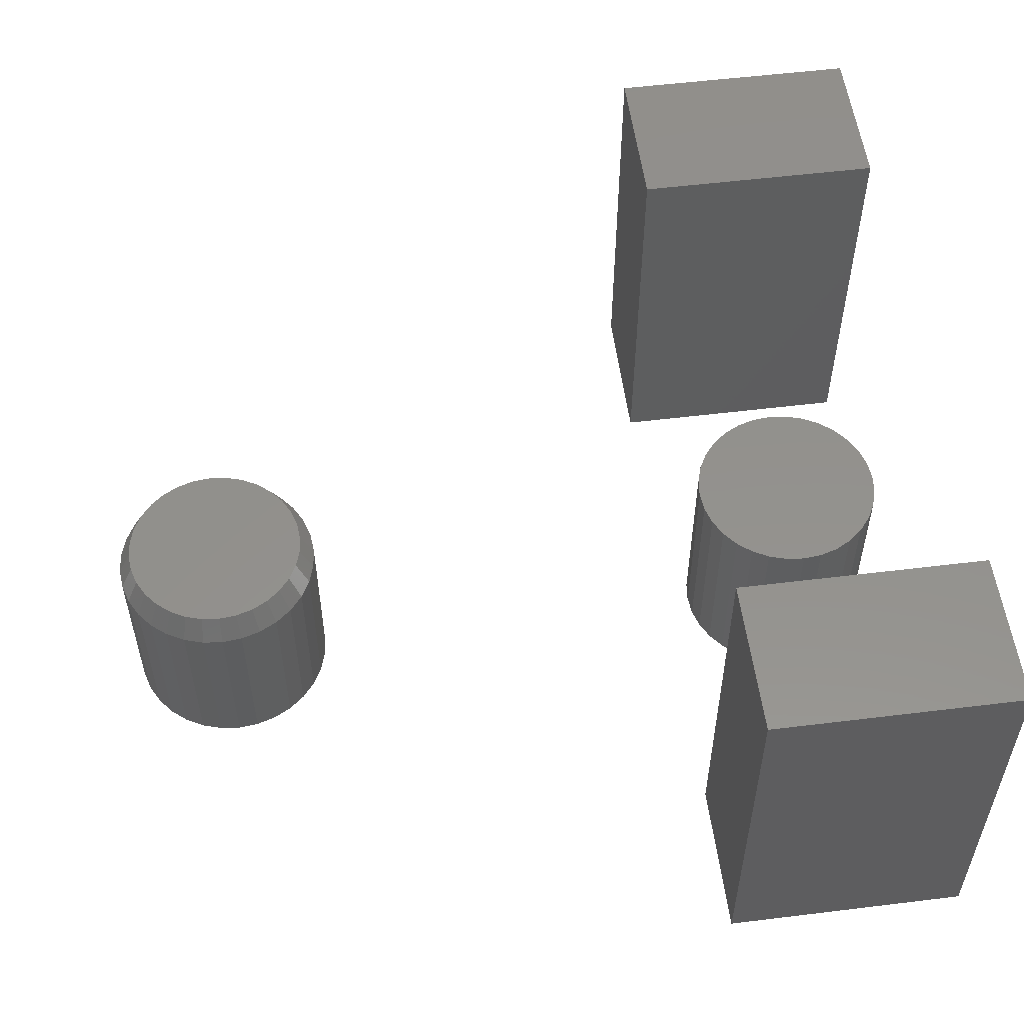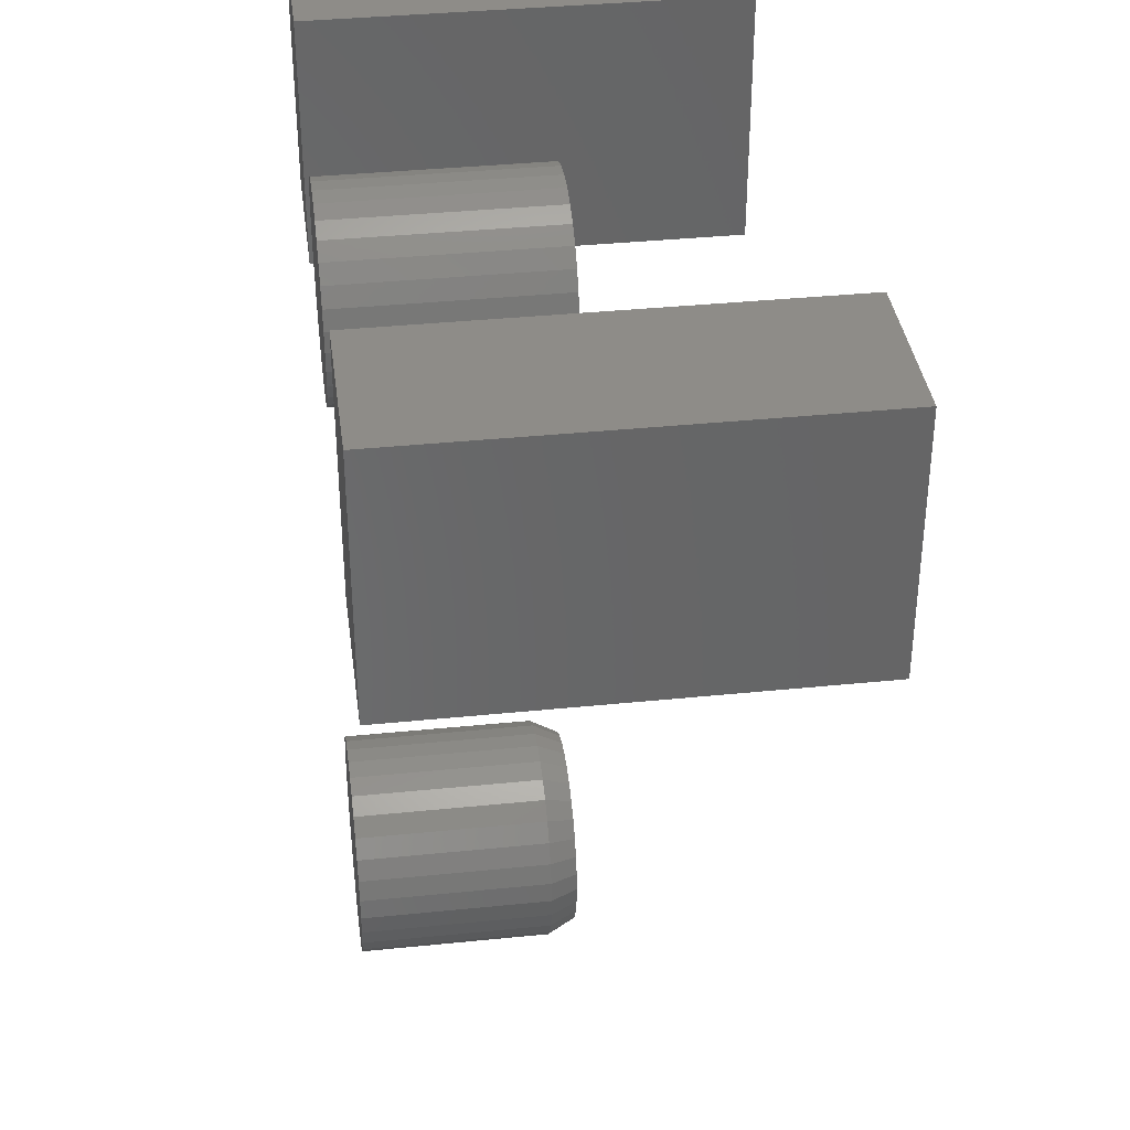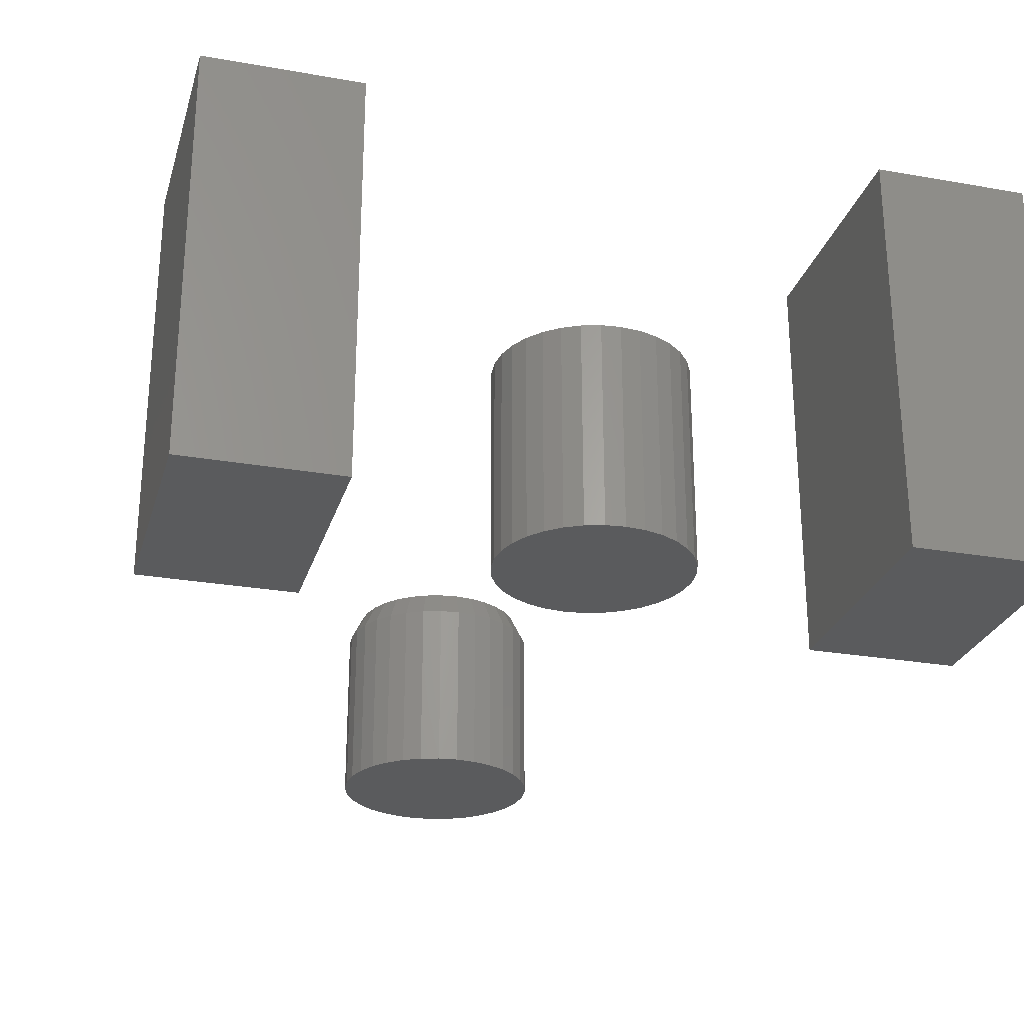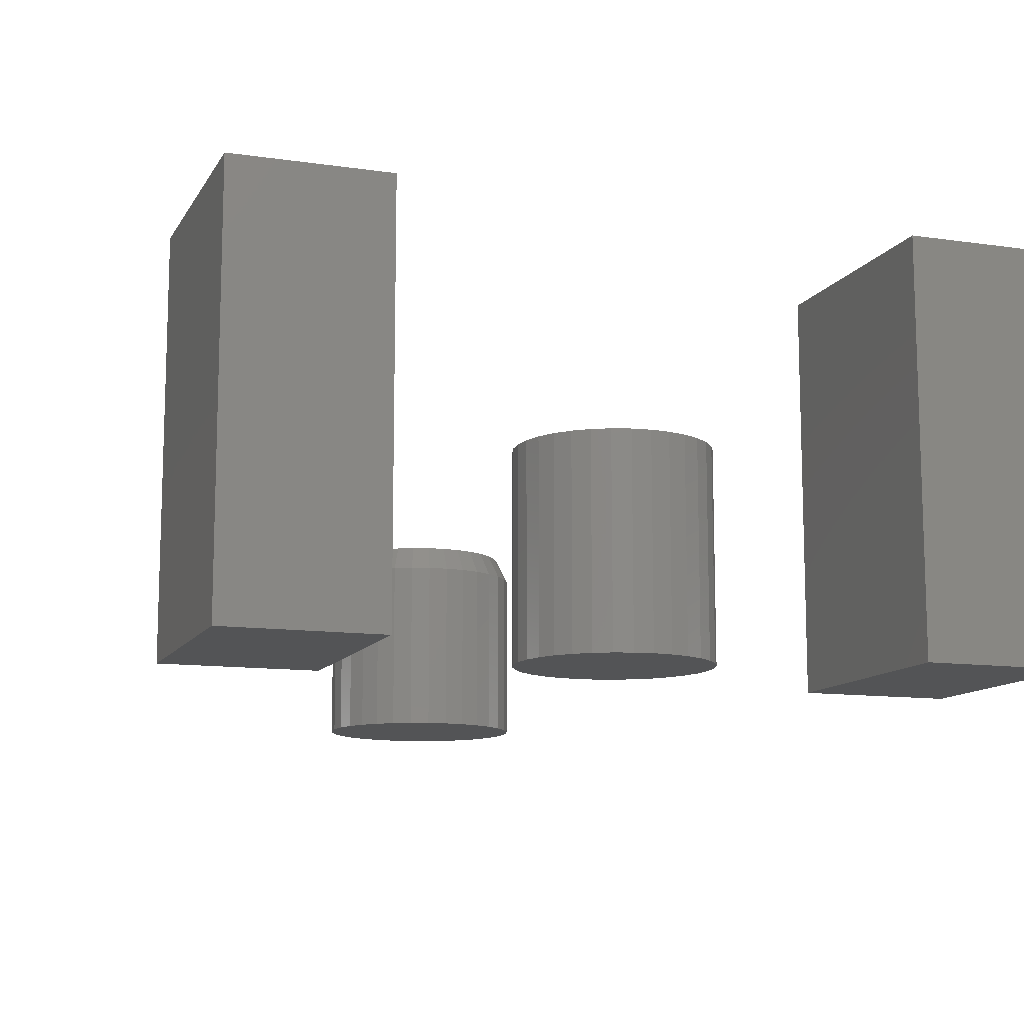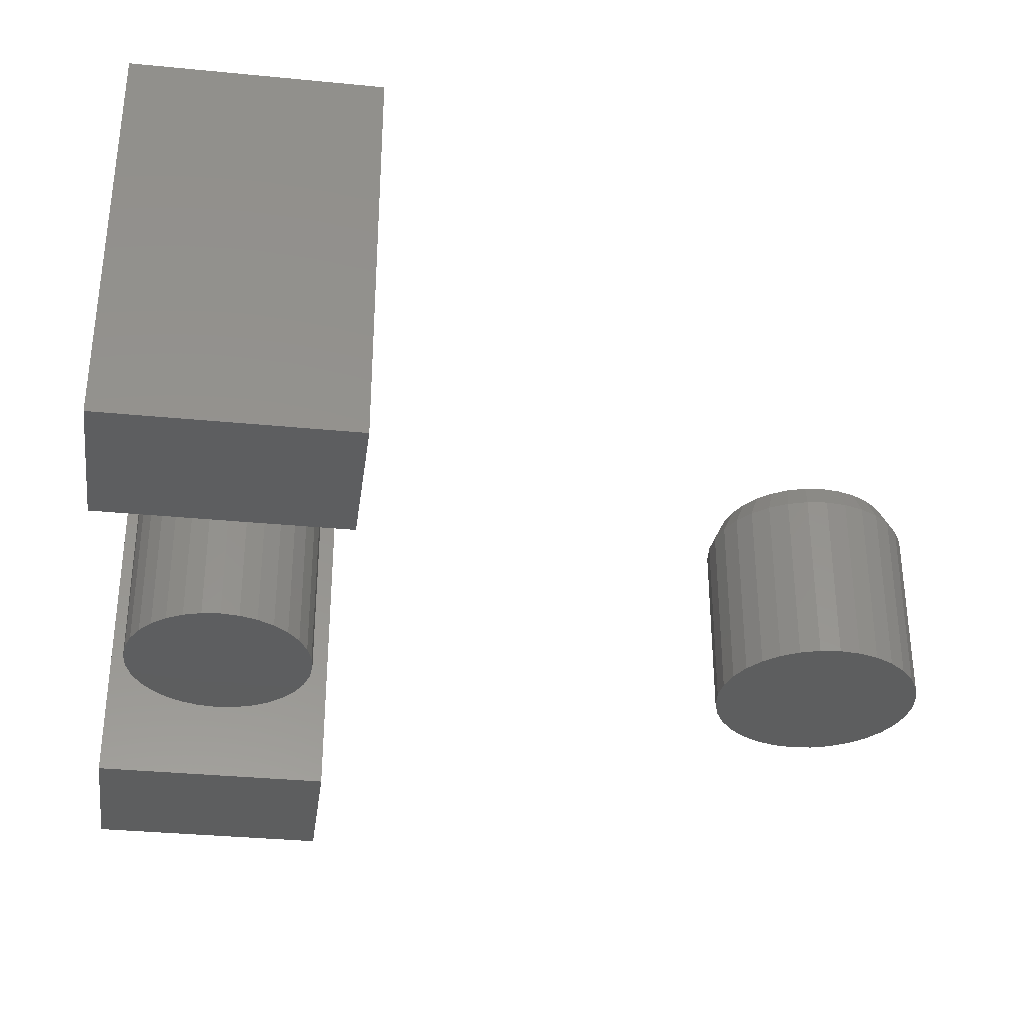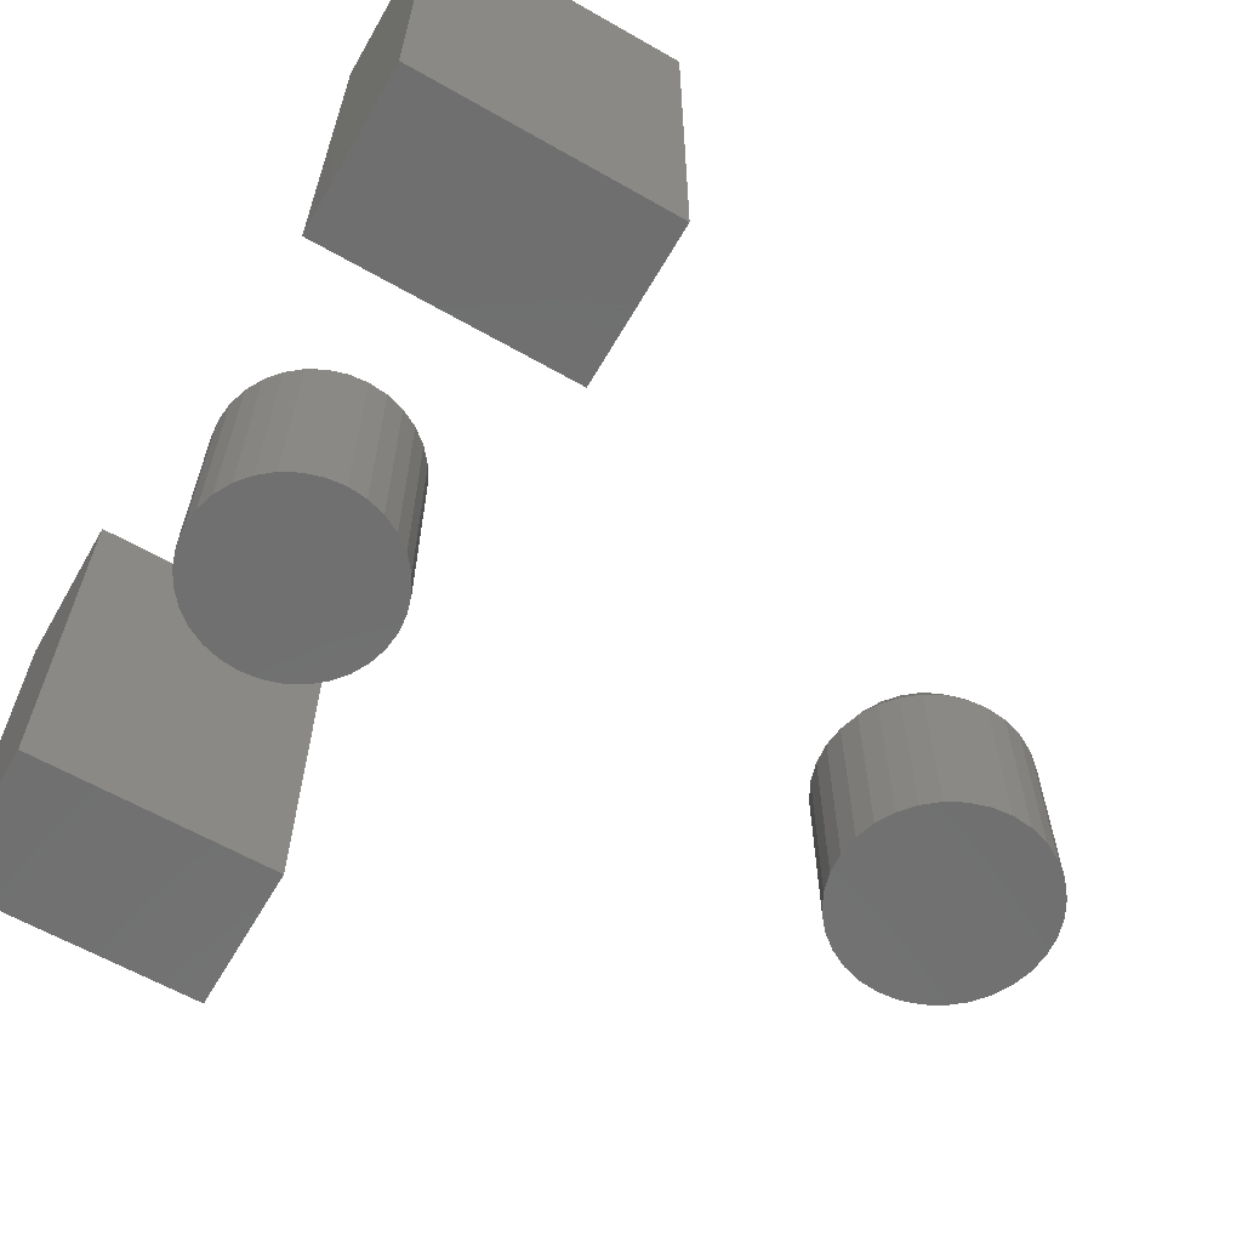
<metadata>
{"format":"stl","ext":"stl","renderer":"f3d","projection":"perspective","resolution":1024,"background":"white","views":[{"elev":54.9,"azim":82.6,"up":"+Z"},{"elev":36.9,"azim":-97.5,"up":"+Y"},{"elev":-26.6,"azim":164.6,"up":"+Z"},{"elev":-11.6,"azim":160.6,"up":"+Z"},{"elev":-33.7,"azim":-97.6,"up":"+Z"},{"elev":-61.9,"azim":-120.1,"up":"+Z"}]}
</metadata>
<code>
# stl→obj: 176 verts, 336 faces
v -0.0625 0.4297 0.25
v 0.03125 0.4297 0.25
v -0.0625 0.5781 0.25
v 0.03125 0.5781 0.25
v -0.0625 0.4297 0
v -0.0625 0.5781 0
v 0.03125 0.4297 0
v 0.03125 0.5781 0
v -0.4688 0.4297 0.25
v -0.375 0.4297 0.25
v -0.4688 0.5781 0.25
v -0.375 0.5781 0.25
v -0.4688 0.4297 0
v -0.4688 0.5781 0
v -0.375 0.4297 0
v -0.375 0.5781 0
v -0.2269 0.1806 0.125
v -0.2053 0.1806 0.125
v -0.2161 0.1817 0.125
v -0.2373 0.1774 0.125
v -0.1949 0.1774 0.125
v -0.2469 0.1723 0.125
v -0.1854 0.1723 0.125
v -0.2553 0.1655 0.125
v -0.177 0.1655 0.125
v -0.2621 0.1571 0.125
v -0.1701 0.1571 0.125
v -0.2673 0.1475 0.125
v -0.165 0.1475 0.125
v -0.165 0.1051 0.125
v -0.2621 0.09557 0.125
v -0.1701 0.09557 0.125
v -0.2553 0.08718 0.125
v -0.177 0.08718 0.125
v -0.2469 0.0803 0.125
v -0.1854 0.0803 0.125
v -0.2373 0.07518 0.125
v -0.1949 0.07518 0.125
v -0.2269 0.07203 0.125
v -0.2053 0.07203 0.125
v -0.2161 0.07097 0.125
v -0.1618 0.1371 0.125
v -0.2704 0.1371 0.125
v -0.1608 0.1263 0.125
v -0.2715 0.1263 0.125
v -0.1618 0.1155 0.125
v -0.2704 0.1155 0.125
v -0.2673 0.1051 0.125
v -0.153 0.1263 0
v -0.153 0.1263 0.1094
v -0.1542 0.114 0
v -0.1542 0.114 0.1094
v -0.1578 0.1021 0
v -0.1578 0.1021 0.1094
v -0.1636 0.09123 0
v -0.1636 0.09123 0.1094
v -0.1715 0.08166 0
v -0.1715 0.08166 0.1094
v -0.181 0.0738 0
v -0.181 0.0738 0.1094
v -0.1919 0.06797 0
v -0.1919 0.06797 0.1094
v -0.2038 0.06437 0
v -0.2038 0.06437 0.1094
v -0.2161 0.06316 0
v -0.2161 0.06316 0.1094
v -0.2284 0.06437 0
v -0.2284 0.06437 0.1094
v -0.2403 0.06797 0
v -0.2403 0.06797 0.1094
v -0.2512 0.0738 0
v -0.2512 0.0738 0.1094
v -0.2608 0.08166 0
v -0.2608 0.08166 0.1094
v -0.2686 0.09123 0
v -0.2686 0.09123 0.1094
v -0.2745 0.1021 0
v -0.2745 0.1021 0.1094
v -0.2781 0.114 0
v -0.2781 0.114 0.1094
v -0.2793 0.1263 0
v -0.2793 0.1263 0.1094
v -0.2781 0.1386 0
v -0.2781 0.1386 0.1094
v -0.2745 0.1505 0
v -0.2745 0.1505 0.1094
v -0.2686 0.1614 0
v -0.2686 0.1614 0.1094
v -0.2608 0.171 0
v -0.2608 0.171 0.1094
v -0.2512 0.1788 0
v -0.2512 0.1788 0.1094
v -0.2403 0.1847 0
v -0.2403 0.1847 0.1094
v -0.2284 0.1883 0
v -0.2284 0.1883 0.1094
v -0.2161 0.1895 0
v -0.2161 0.1895 0.1094
v -0.2038 0.1883 0
v -0.2038 0.1883 0.1094
v -0.1919 0.1847 0
v -0.1919 0.1847 0.1094
v -0.181 0.1788 0
v -0.181 0.1788 0.1094
v -0.1715 0.171 0
v -0.1715 0.171 0.1094
v -0.1636 0.1614 0
v -0.1636 0.1614 0.1094
v -0.1578 0.1505 0
v -0.1578 0.1505 0.1094
v -0.1542 0.1386 0
v -0.1542 0.1386 0.1094
v -0.2274 0.5594 0.125
v -0.2048 0.5594 0.125
v -0.2161 0.5605 0.125
v -0.2383 0.5561 0.125
v -0.194 0.5561 0.125
v -0.2483 0.5508 0.125
v -0.184 0.5508 0.125
v -0.2571 0.5436 0.125
v -0.1752 0.5436 0.125
v -0.2643 0.5348 0.125
v -0.168 0.5348 0.125
v -0.2696 0.5248 0.125
v -0.1626 0.5248 0.125
v -0.1626 0.4805 0.125
v -0.2643 0.4705 0.125
v -0.168 0.4705 0.125
v -0.2571 0.4617 0.125
v -0.1752 0.4617 0.125
v -0.2483 0.4545 0.125
v -0.184 0.4545 0.125
v -0.2383 0.4491 0.125
v -0.194 0.4491 0.125
v -0.2274 0.4458 0.125
v -0.2048 0.4458 0.125
v -0.2161 0.4447 0.125
v -0.1593 0.5139 0.125
v -0.2729 0.5139 0.125
v -0.1582 0.5026 0.125
v -0.274 0.5026 0.125
v -0.1593 0.4913 0.125
v -0.2729 0.4913 0.125
v -0.2696 0.4805 0.125
v -0.2161 0.5605 0
v -0.2048 0.5594 0
v -0.2274 0.5594 0
v -0.2383 0.5561 0
v -0.194 0.5561 0
v -0.2483 0.5508 0
v -0.184 0.5508 0
v -0.2571 0.5436 0
v -0.1752 0.5436 0
v -0.2643 0.5348 0
v -0.168 0.5348 0
v -0.2696 0.5248 0
v -0.1626 0.5248 0
v -0.168 0.4705 0
v -0.2643 0.4705 0
v -0.1626 0.4805 0
v -0.2571 0.4617 0
v -0.1752 0.4617 0
v -0.2483 0.4545 0
v -0.184 0.4545 0
v -0.2383 0.4491 0
v -0.194 0.4491 0
v -0.2274 0.4458 0
v -0.2048 0.4458 0
v -0.2161 0.4447 0
v -0.2696 0.4805 0
v -0.2729 0.4913 0
v -0.1593 0.4913 0
v -0.274 0.5026 0
v -0.1582 0.5026 0
v -0.2729 0.5139 0
v -0.1593 0.5139 0
f 1 2 3
f 3 2 4
f 5 6 7
f 7 6 8
f 6 5 3
f 3 5 1
f 8 6 4
f 4 6 3
f 7 8 2
f 2 8 4
f 5 7 1
f 1 7 2
f 9 10 11
f 11 10 12
f 13 14 15
f 15 14 16
f 14 13 11
f 11 13 9
f 16 14 12
f 12 14 11
f 15 16 10
f 10 16 12
f 13 15 9
f 9 15 10
f 17 18 19
f 18 17 20
f 18 20 21
f 21 20 22
f 21 22 23
f 23 22 24
f 23 24 25
f 25 24 26
f 25 26 27
f 27 26 28
f 27 28 29
f 30 31 32
f 32 31 33
f 32 33 34
f 34 33 35
f 34 35 36
f 36 35 37
f 36 37 38
f 38 37 39
f 38 39 40
f 40 39 41
f 29 28 42
f 42 28 43
f 42 43 44
f 44 43 45
f 44 45 46
f 46 45 47
f 46 47 30
f 30 47 48
f 30 48 31
f 49 50 51
f 51 50 52
f 51 52 53
f 53 52 54
f 53 54 55
f 55 54 56
f 55 56 57
f 57 56 58
f 57 58 59
f 59 58 60
f 59 60 61
f 61 60 62
f 61 62 63
f 63 62 64
f 63 64 65
f 65 64 66
f 65 66 67
f 67 66 68
f 67 68 69
f 69 68 70
f 69 70 71
f 71 70 72
f 71 72 73
f 73 72 74
f 73 74 75
f 75 74 76
f 75 76 77
f 77 76 78
f 77 78 79
f 79 78 80
f 79 80 81
f 81 80 82
f 81 82 83
f 83 82 84
f 83 84 85
f 85 84 86
f 85 86 87
f 87 86 88
f 87 88 89
f 89 88 90
f 89 90 91
f 91 90 92
f 91 92 93
f 93 92 94
f 93 94 95
f 95 94 96
f 95 96 97
f 97 96 98
f 97 98 99
f 99 98 100
f 99 100 101
f 101 100 102
f 101 102 103
f 103 102 104
f 103 104 105
f 105 104 106
f 105 106 107
f 107 106 108
f 107 108 109
f 109 108 110
f 109 110 111
f 111 110 112
f 111 112 49
f 49 112 50
f 45 43 82
f 43 84 82
f 50 112 44
f 112 42 44
f 112 110 29
f 42 112 29
f 110 108 27
f 29 110 27
f 108 106 25
f 27 108 25
f 106 104 23
f 25 106 23
f 104 102 21
f 23 104 21
f 102 100 18
f 21 102 18
f 100 98 19
f 18 100 19
f 98 96 17
f 19 98 17
f 96 94 20
f 17 96 20
f 94 92 22
f 20 94 22
f 92 90 24
f 22 92 24
f 90 88 26
f 24 90 26
f 88 86 28
f 26 88 28
f 43 86 84
f 28 86 43
f 44 46 50
f 46 52 50
f 82 80 45
f 80 47 45
f 80 78 48
f 47 80 48
f 78 76 31
f 48 78 31
f 76 74 33
f 31 76 33
f 74 72 35
f 33 74 35
f 72 70 37
f 35 72 37
f 70 68 39
f 37 70 39
f 68 66 41
f 39 68 41
f 66 64 40
f 41 66 40
f 64 62 38
f 40 64 38
f 62 60 36
f 38 62 36
f 60 58 34
f 36 60 34
f 58 56 32
f 34 58 32
f 56 54 30
f 32 56 30
f 46 54 52
f 30 54 46
f 97 99 95
f 93 95 99
f 101 93 99
f 91 93 101
f 103 91 101
f 89 91 103
f 105 89 103
f 87 89 105
f 107 87 105
f 57 73 55
f 71 73 57
f 59 71 57
f 69 71 59
f 61 69 59
f 67 69 61
f 63 67 61
f 65 67 63
f 73 75 55
f 55 75 77
f 55 77 53
f 53 77 79
f 53 79 51
f 51 79 81
f 51 81 49
f 49 81 83
f 49 83 111
f 111 83 85
f 111 85 109
f 109 85 87
f 109 87 107
f 113 114 115
f 114 113 116
f 114 116 117
f 117 116 118
f 117 118 119
f 119 118 120
f 119 120 121
f 121 120 122
f 121 122 123
f 123 122 124
f 123 124 125
f 126 127 128
f 128 127 129
f 128 129 130
f 130 129 131
f 130 131 132
f 132 131 133
f 132 133 134
f 134 133 135
f 134 135 136
f 136 135 137
f 125 124 138
f 138 124 139
f 138 139 140
f 140 139 141
f 140 141 142
f 142 141 143
f 142 143 126
f 126 143 144
f 126 144 127
f 145 146 147
f 148 147 146
f 149 148 146
f 150 148 149
f 151 150 149
f 152 150 151
f 153 152 151
f 154 152 153
f 155 154 153
f 156 154 155
f 157 156 155
f 158 159 160
f 161 159 158
f 162 161 158
f 163 161 162
f 164 163 162
f 165 163 164
f 166 165 164
f 167 165 166
f 168 167 166
f 169 167 168
f 159 170 160
f 160 170 171
f 160 171 172
f 172 171 173
f 172 173 174
f 174 173 175
f 174 175 176
f 176 175 156
f 176 156 157
f 174 140 172
f 172 140 142
f 172 142 160
f 160 142 126
f 160 126 158
f 158 126 128
f 158 128 162
f 162 128 130
f 162 130 164
f 164 130 132
f 164 132 166
f 166 132 134
f 166 134 168
f 168 134 136
f 168 136 169
f 169 136 137
f 169 137 167
f 167 137 135
f 167 135 165
f 165 135 133
f 165 133 163
f 163 133 131
f 163 131 161
f 161 131 129
f 161 129 159
f 159 129 127
f 159 127 170
f 170 127 144
f 170 144 171
f 171 144 143
f 171 143 173
f 173 143 141
f 173 141 175
f 175 141 139
f 175 139 156
f 156 139 124
f 156 124 154
f 154 124 122
f 154 122 152
f 152 122 120
f 152 120 150
f 150 120 118
f 150 118 148
f 148 118 116
f 148 116 147
f 147 116 113
f 147 113 145
f 145 113 115
f 145 115 146
f 146 115 114
f 146 114 149
f 149 114 117
f 149 117 151
f 151 117 119
f 151 119 153
f 153 119 121
f 153 121 155
f 155 121 123
f 155 123 157
f 157 123 125
f 157 125 176
f 176 125 138
f 176 138 174
f 174 138 140

</code>
